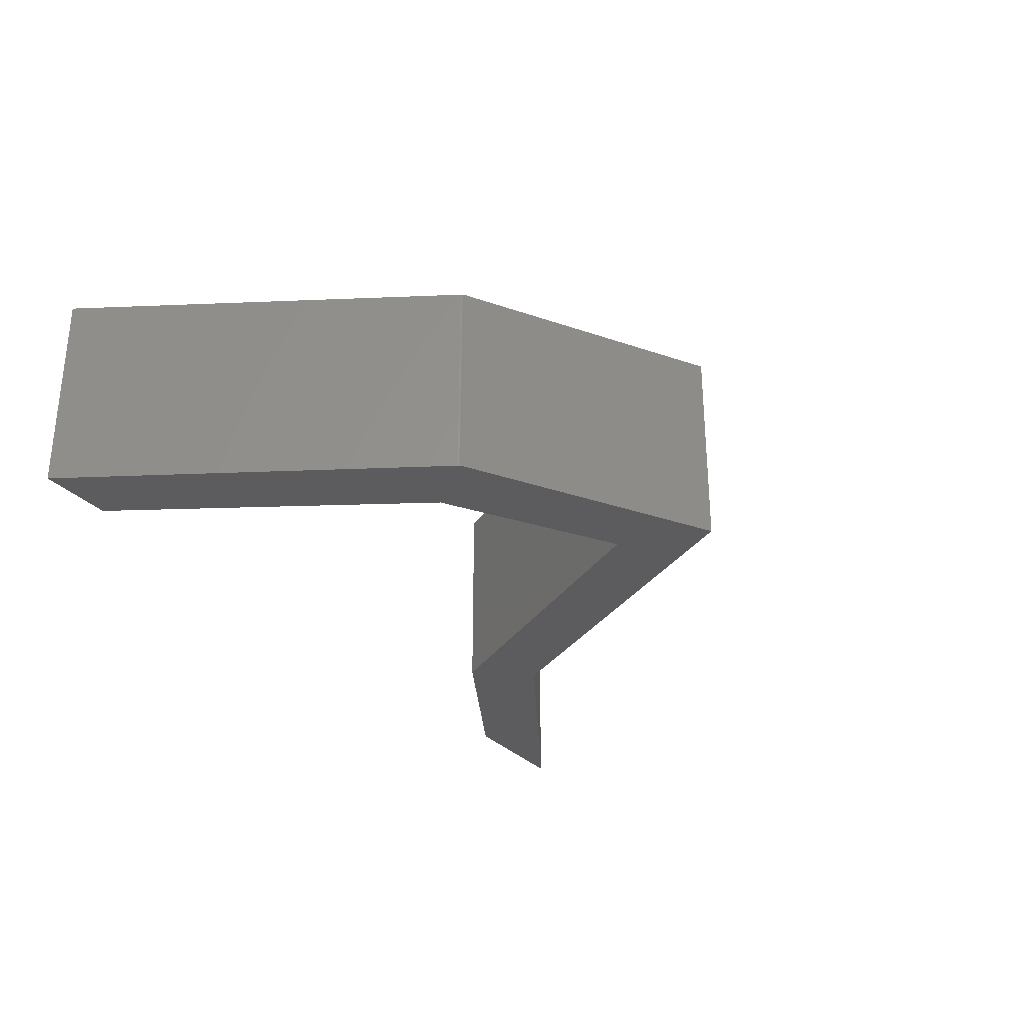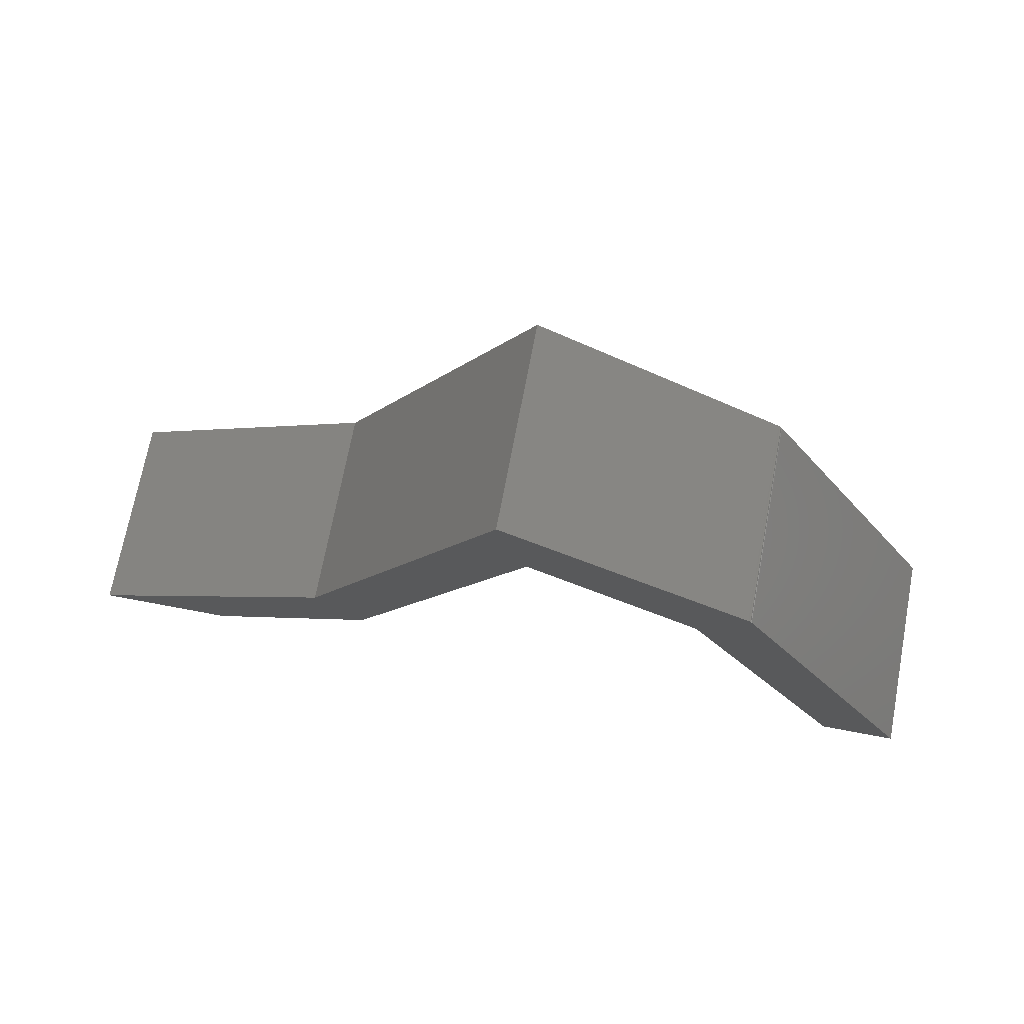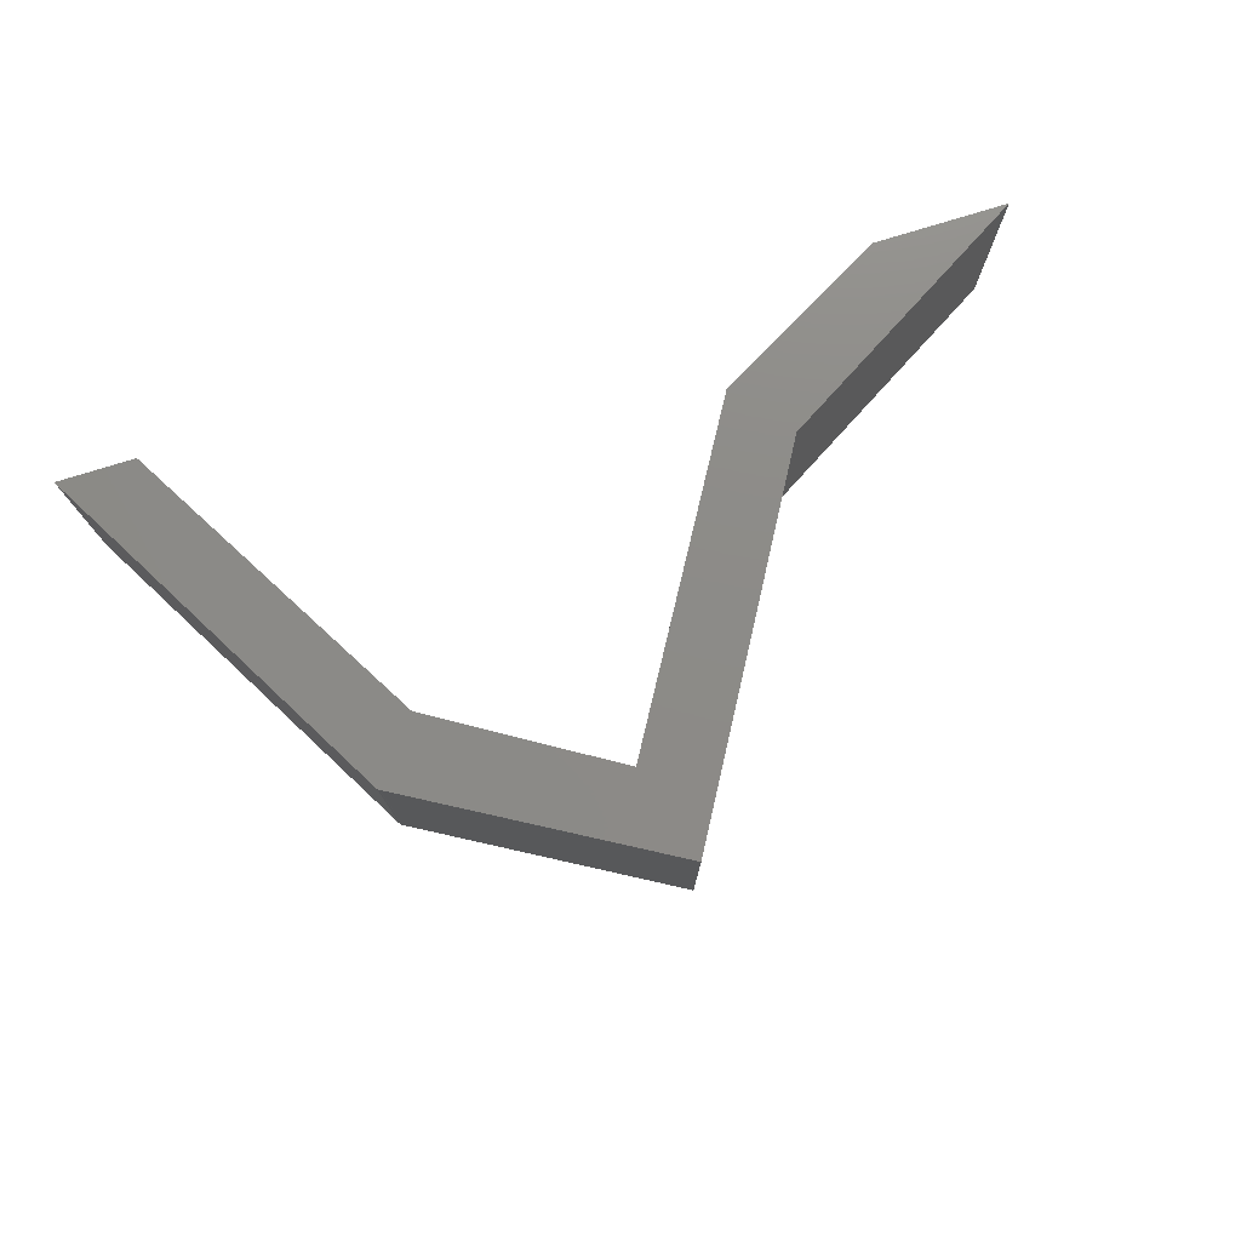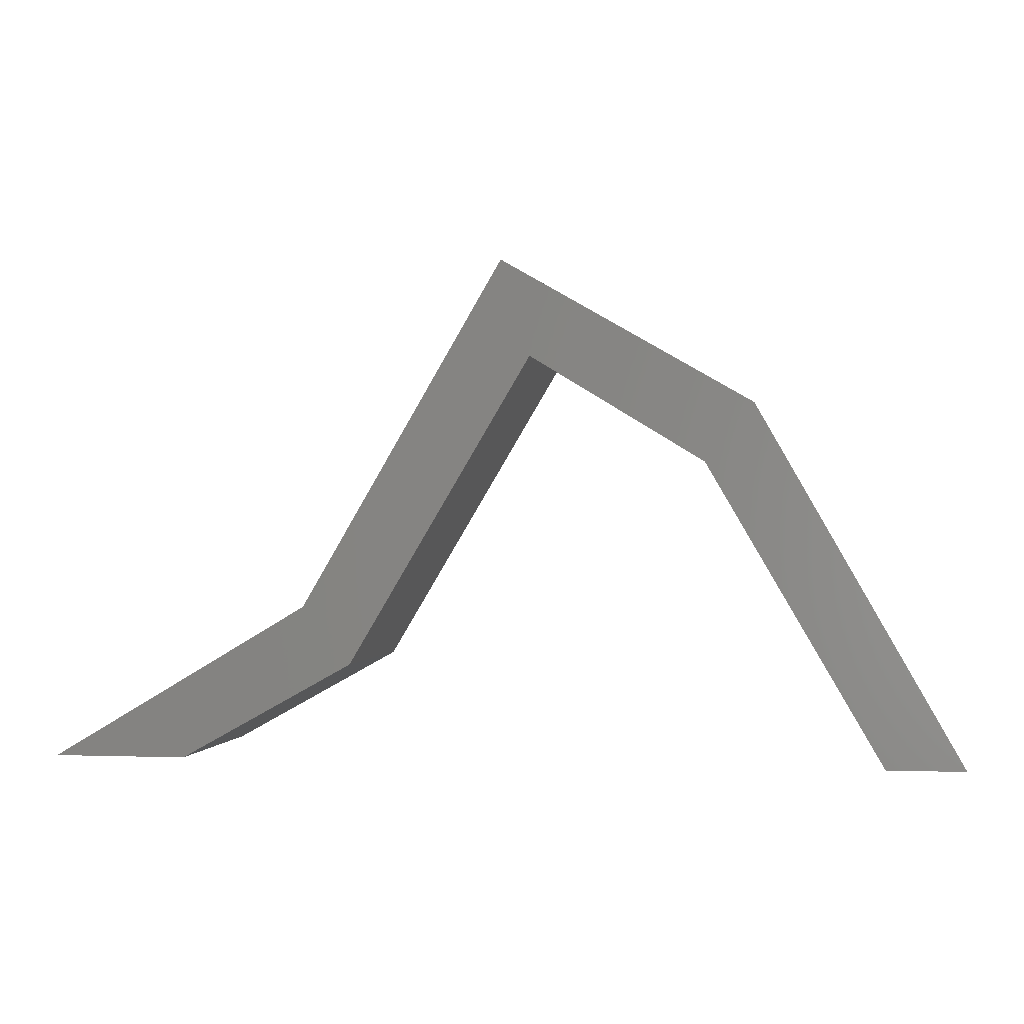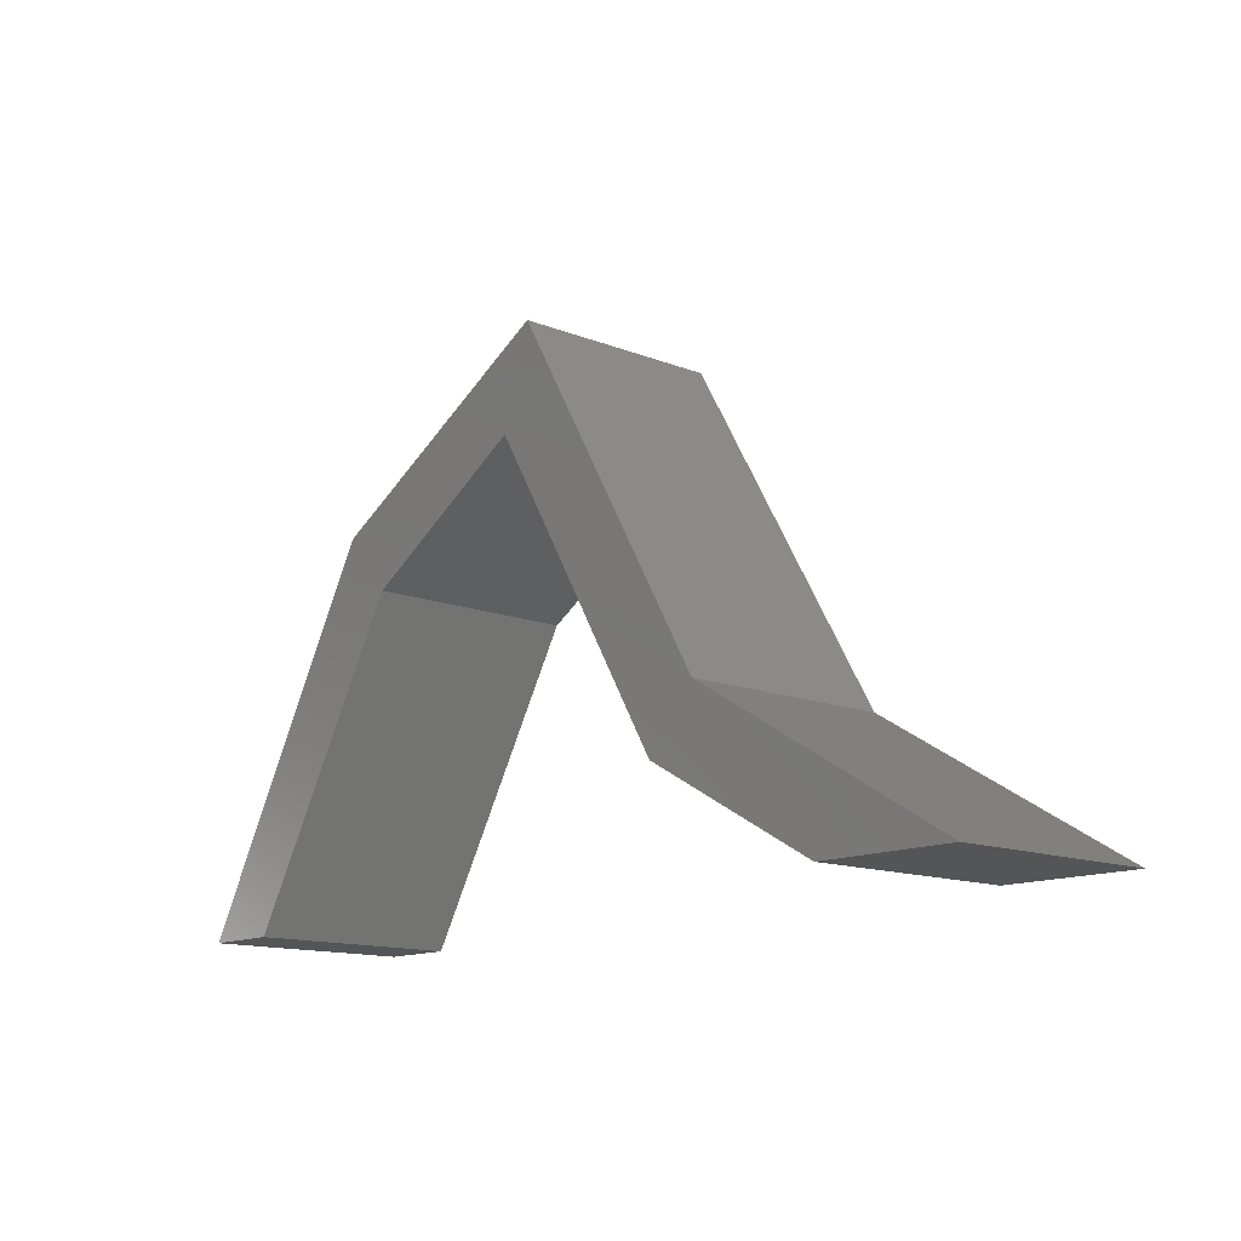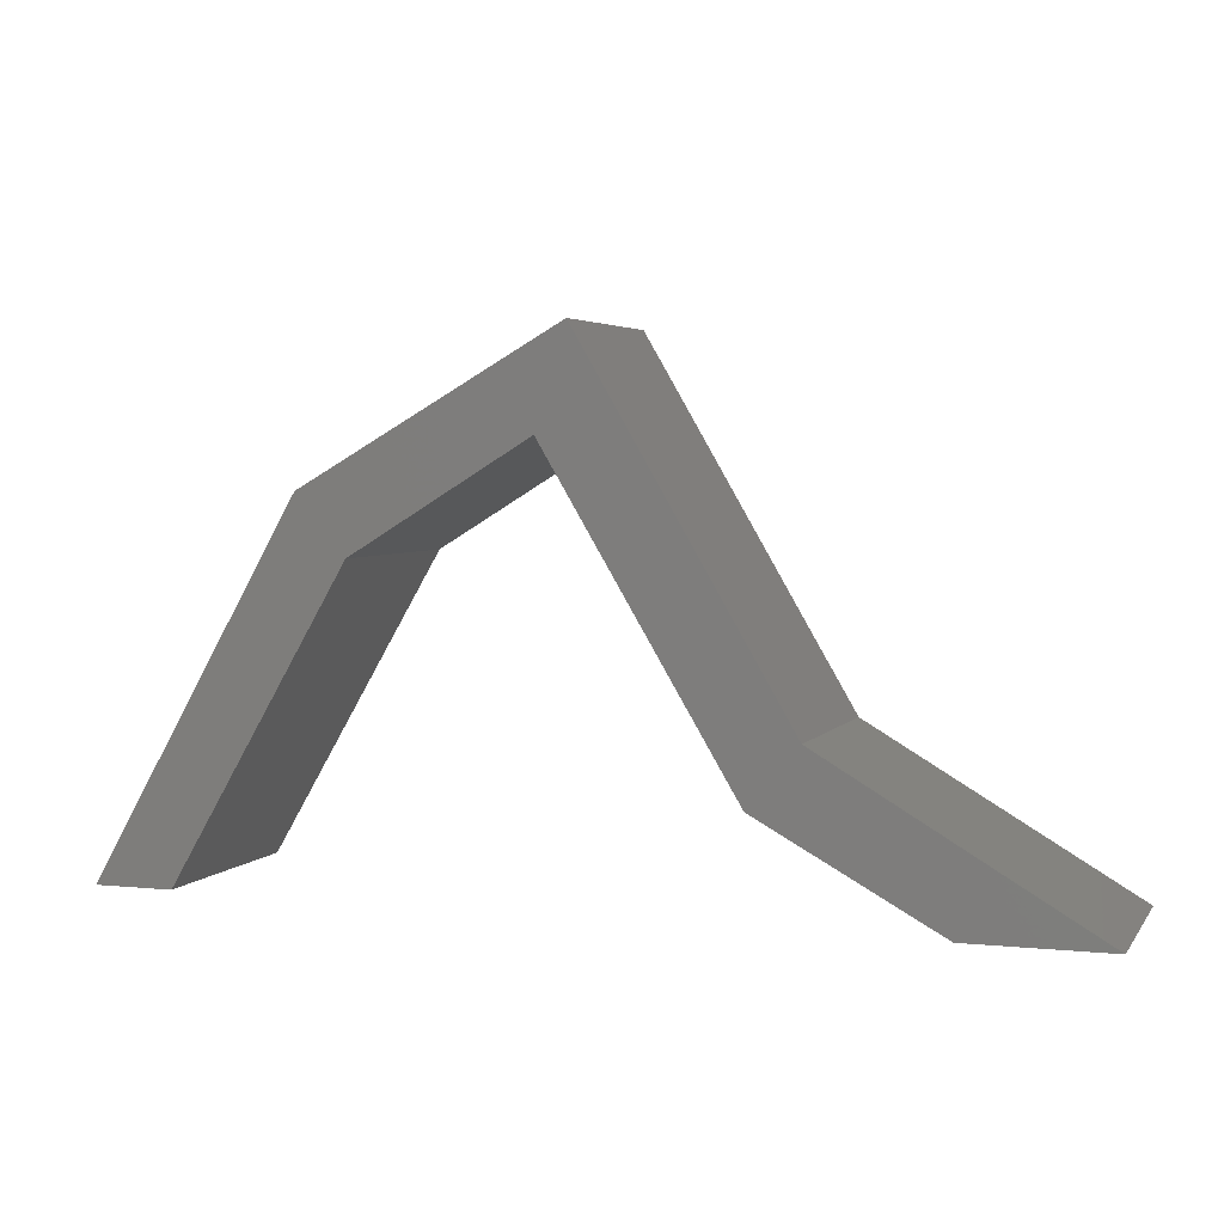
<metadata>
{"format":"stl","ext":"stl","renderer":"f3d","projection":"perspective","resolution":1024,"background":"white","views":[{"elev":-29.8,"azim":-57.0,"up":"+Y"},{"elev":71.1,"azim":-169.3,"up":"+Z"},{"elev":76.2,"azim":-17.3,"up":"+Y"},{"elev":-0.5,"azim":-171.1,"up":"+Z"},{"elev":-13.4,"azim":48.2,"up":"+Z"},{"elev":3.9,"azim":18.8,"up":"+Z"}]}
</metadata>
<code>
# stl→obj: 28 verts, 52 faces
v -0.3449 -0.1562 0.5349
v -0.3449 0.1562 0.5349
v -0.6484 -0.1562 0
v -0.6484 0.1562 0
v 0.03569 -0.1562 0.7569
v 0.03569 0.1562 0.7569
v -0.3391 -0.1562 0.5407
v -0.3391 0.1562 0.5407
v -0.007977 -0.1562 0.6113
v 0.2686 -0.1562 0.1456
v 0.3414 -0.1562 0.2329
v -0.3408 -0.1562 0.5395
v -0.3428 -0.1562 0.5386
v -0.3437 -0.1562 0.5366
v -0.27 -0.1562 0.4512
v -0.532 -0.1562 -7.13e-18
v 0.5306 -0.1562 -7.219e-17
v 0.7344 -0.1562 -8.467e-17
v -0.007977 0.1562 0.6113
v -0.27 0.1562 0.4512
v -0.3437 0.1562 0.5366
v -0.3428 0.1562 0.5386
v -0.3408 0.1562 0.5395
v 0.3414 0.1562 0.2329
v 0.2686 0.1562 0.1456
v -0.532 0.1562 -7.13e-18
v 0.5306 0.1562 -7.219e-17
v 0.7344 0.1562 -8.467e-17
f 1 2 3
f 3 2 4
f 5 6 7
f 7 6 8
f 9 10 11
f 9 11 5
f 9 5 7
f 9 7 12
f 9 12 13
f 9 13 14
f 9 14 1
f 9 1 15
f 16 15 3
f 3 15 1
f 10 17 11
f 11 17 18
f 19 20 2
f 19 2 21
f 19 21 22
f 19 22 23
f 19 23 8
f 19 8 6
f 19 6 24
f 19 24 25
f 26 4 20
f 20 4 2
f 25 24 27
f 27 24 28
f 2 1 21
f 21 1 14
f 21 14 22
f 22 14 13
f 22 13 23
f 23 13 12
f 23 12 8
f 8 12 7
f 11 24 5
f 5 24 6
f 18 28 11
f 11 28 24
f 17 27 18
f 18 27 28
f 25 27 10
f 10 27 17
f 9 19 10
f 10 19 25
f 20 19 15
f 15 19 9
f 16 26 15
f 15 26 20
f 3 4 16
f 16 4 26

</code>
